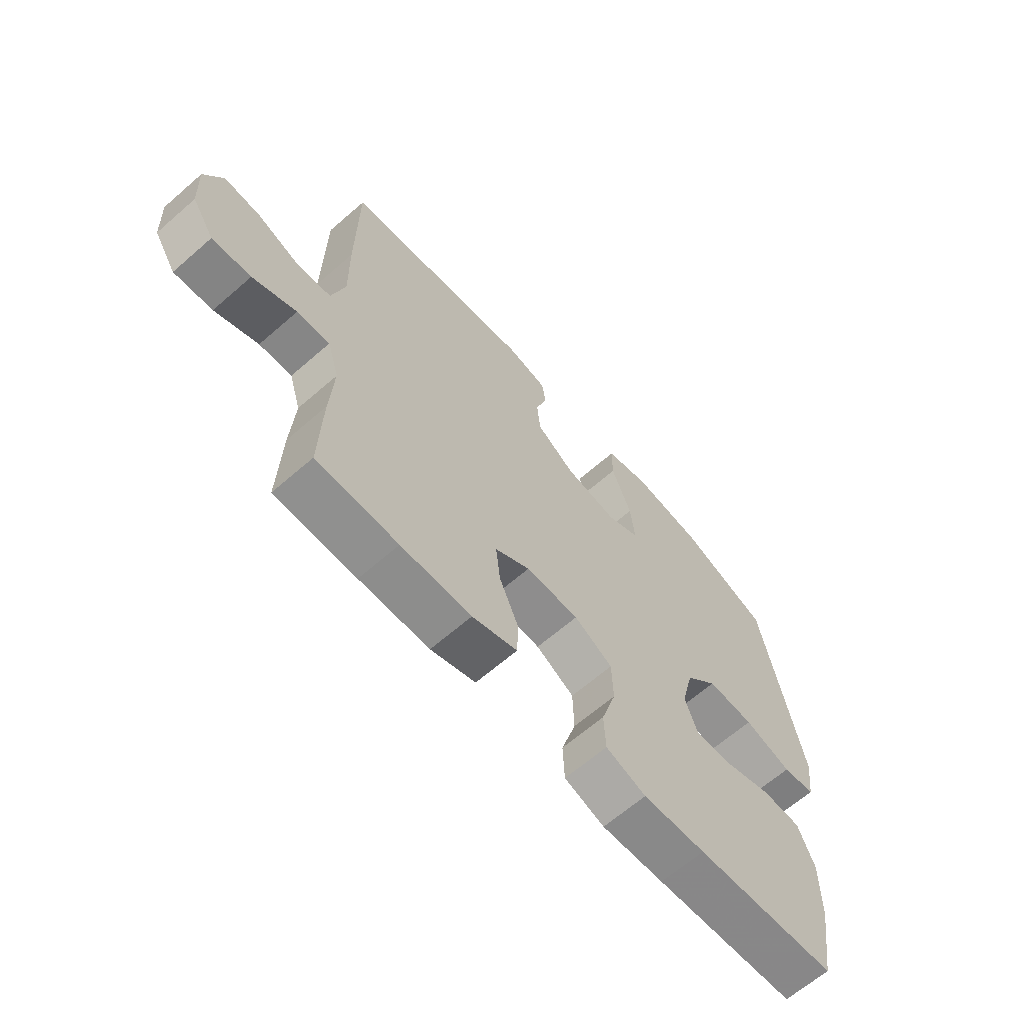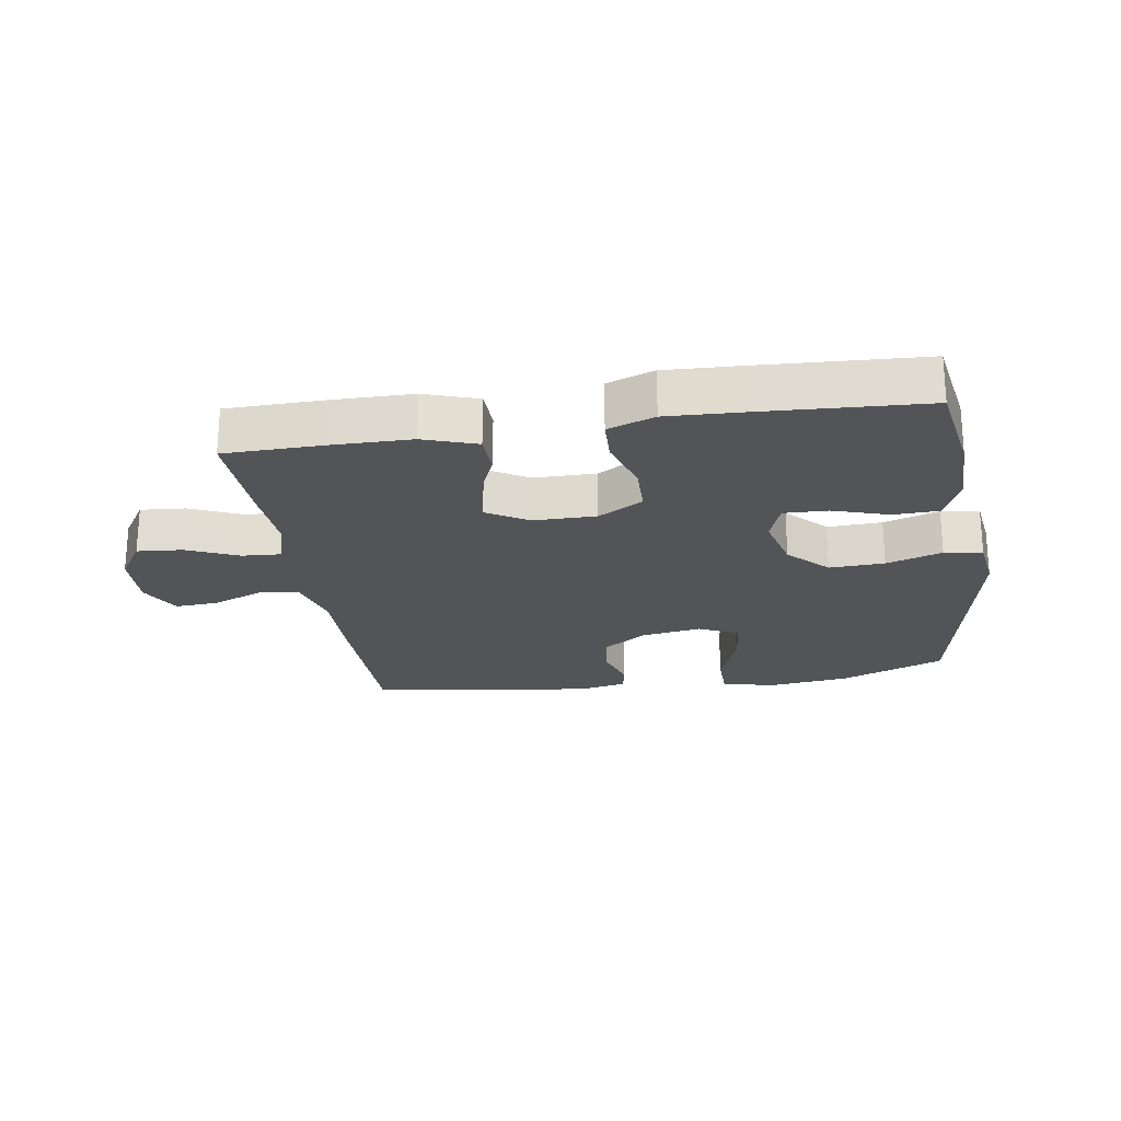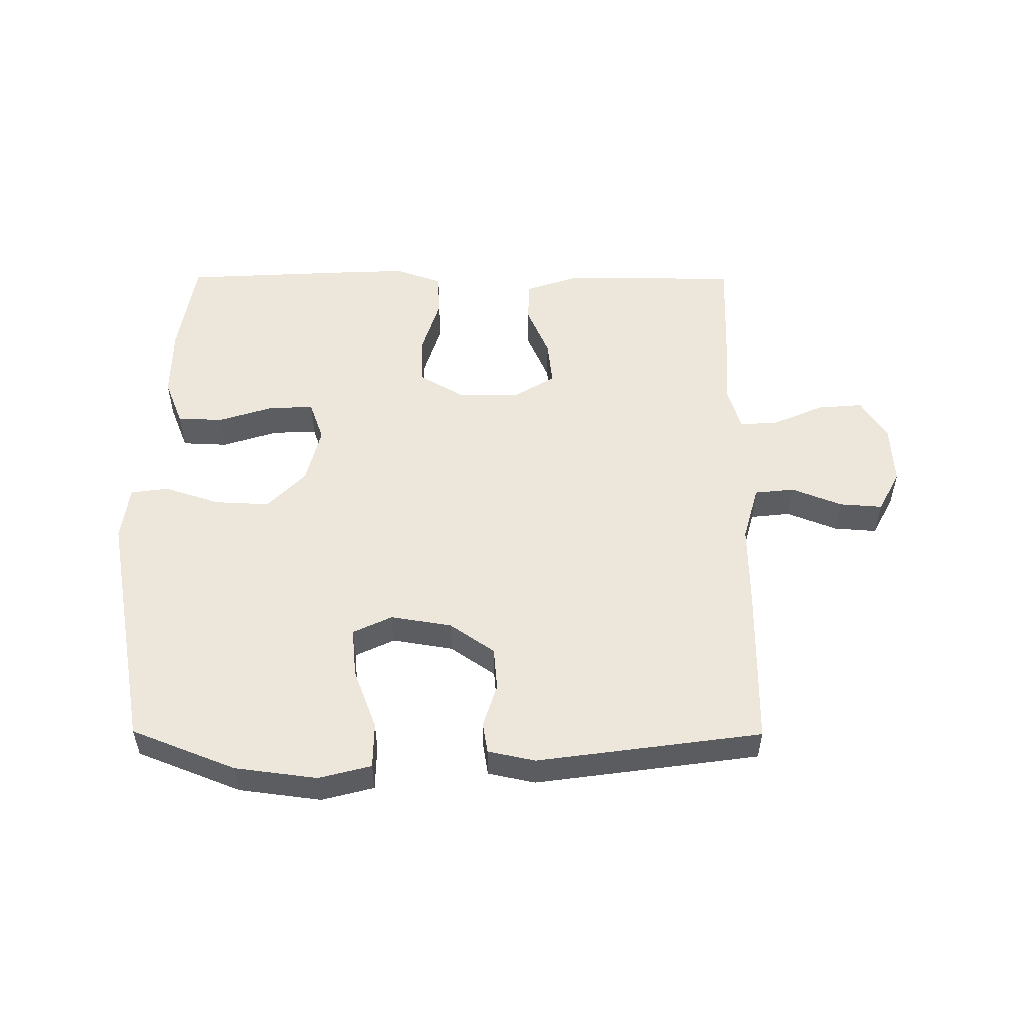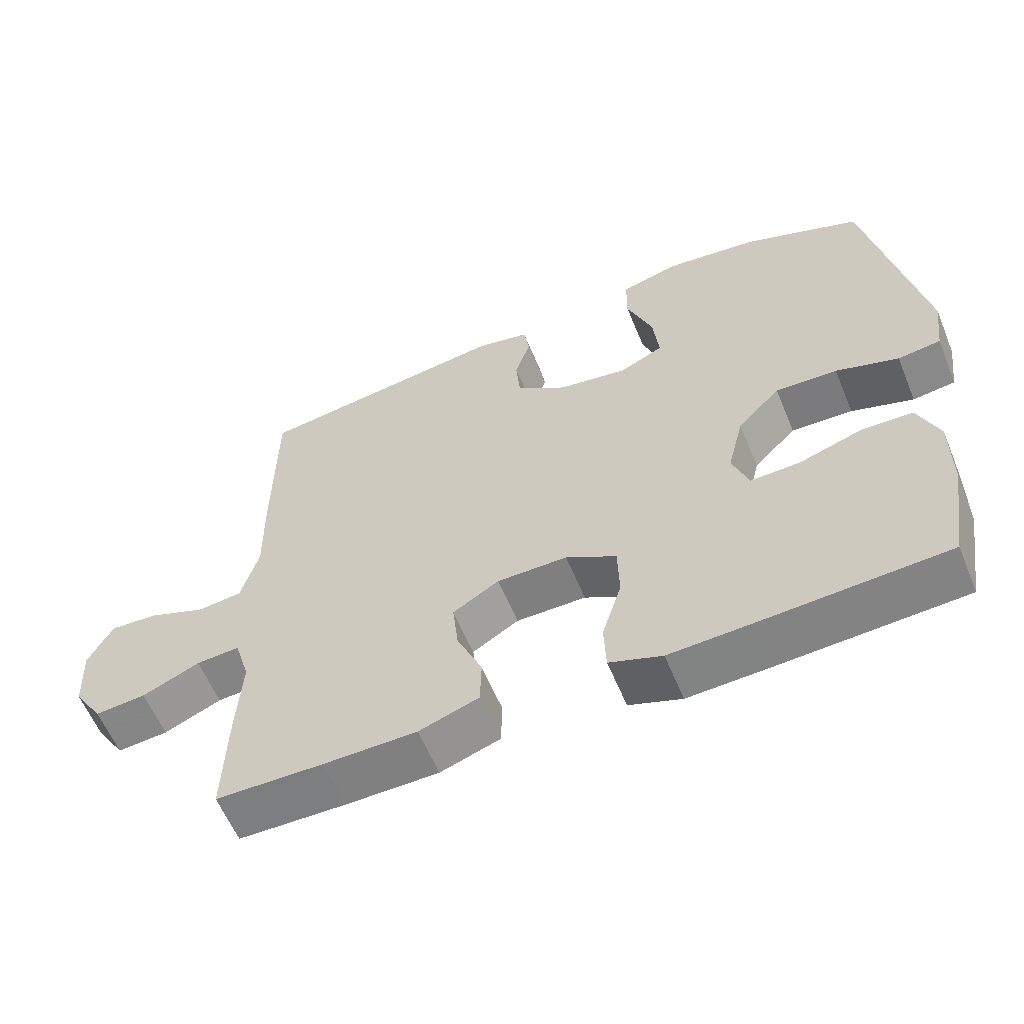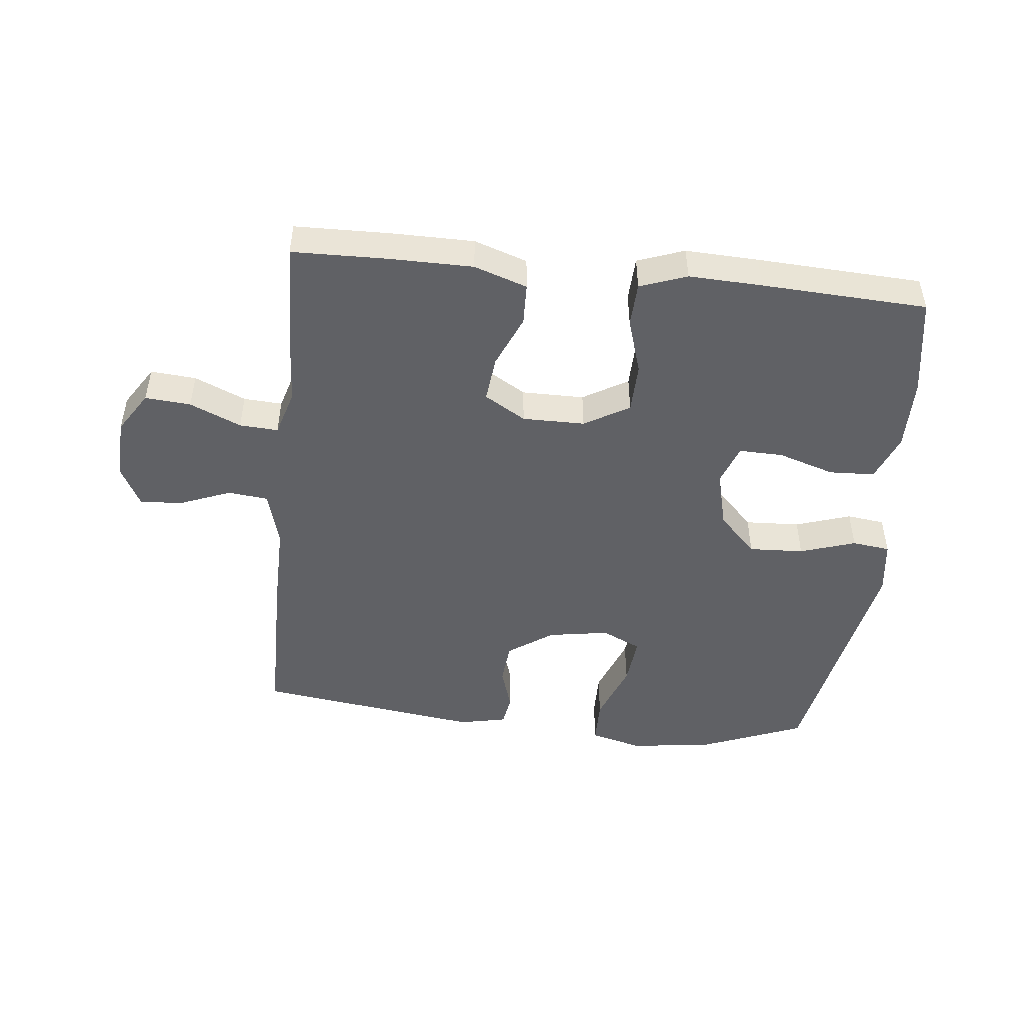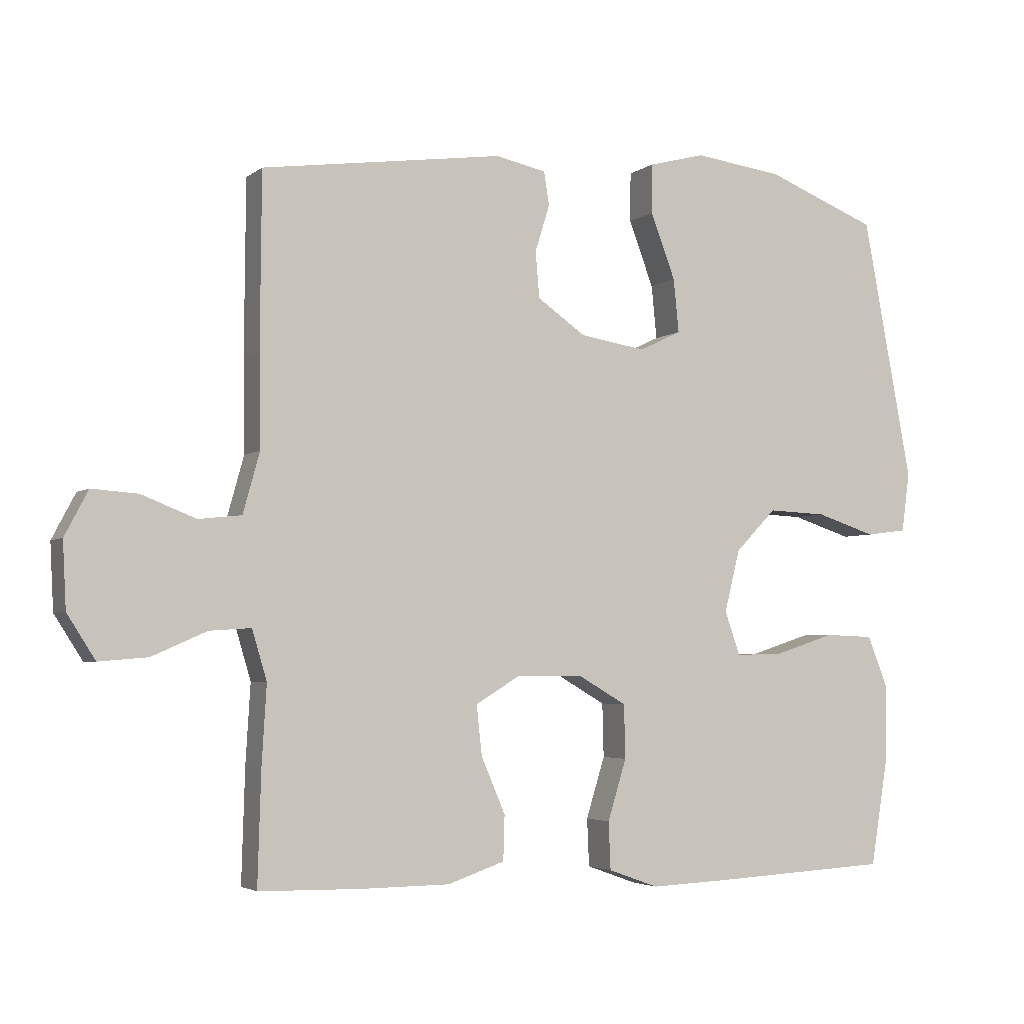
<metadata>
{"format":"obj","ext":"obj","renderer":"f3d","projection":"perspective","resolution":1024,"background":"white","views":[{"elev":-64.7,"azim":131.3,"up":"+Z"},{"elev":-22.9,"azim":-171.1,"up":"+Y"},{"elev":52.7,"azim":0.3,"up":"+Y"},{"elev":-59.8,"azim":-157.6,"up":"+Z"},{"elev":-47.9,"azim":174.0,"up":"+Y"},{"elev":-3.7,"azim":155.1,"up":"+Z"}]}
</metadata>
<code>
v 0.5 0.07 0.5
v 0.502 0.07 0.241
v 0.5 0.07 0.104
v 0.525 0.07 0.014
v 0.589 0.07 0.007
v 0.67 0.07 0.039
v 0.739 0.07 0.044
v 0.774 0.07 -0.023
v 0.769 0.07 -0.121
v 0.727 0.07 -0.187
v 0.654 0.07 -0.181
v 0.572 0.07 -0.145
v 0.51 0.07 -0.141
v 0.488 0.07 -0.215
v 0.495 0.07 -0.332
v 0.5 0.07 -0.5
v 0.347 0.07 -0.503
v 0.215 0.07 -0.502
v 0.13 0.07 -0.473
v 0.128 0.07 -0.406
v 0.164 0.07 -0.322
v 0.172 0.07 -0.248
v 0.106 0.07 -0.208
v 0.006 0.07 -0.208
v -0.066 0.07 -0.25
v -0.068 0.07 -0.33
v -0.04 0.07 -0.421
v -0.043 0.07 -0.492
v -0.118 0.07 -0.519
v -0.235 0.07 -0.514
v -0.5 0.07 -0.5
v -0.526 0.07 -0.341
v -0.527 0.07 -0.224
v -0.497 0.07 -0.149
v -0.424 0.07 -0.146
v -0.334 0.07 -0.175
v -0.263 0.07 -0.177
v -0.24 0.07 -0.112
v -0.263 0.07 -0.019
v -0.324 0.07 0.044
v -0.412 0.07 0.04
v -0.501 0.07 0.011
v -0.562 0.07 0.019
v -0.574 0.07 0.108
v -0.5 0.07 0.5
v -0.333 0.07 0.566
v -0.201 0.07 0.583
v -0.117 0.07 0.561
v -0.116 0.07 0.487
v -0.153 0.07 0.389
v -0.161 0.07 0.309
v -0.098 0.07 0.279
v 0 0.07 0.295
v 0.072 0.07 0.345
v 0.078 0.07 0.414
v 0.056 0.07 0.484
v 0.064 0.07 0.534
v 0.14 0.07 0.55
v 0.5 0 0.5
v 0.502 0 0.241
v 0.5 0 0.104
v 0.525 0 0.014
v 0.589 0 0.007
v 0.67 0 0.039
v 0.739 0 0.044
v 0.774 0 -0.023
v 0.769 0 -0.121
v 0.727 0 -0.187
v 0.654 0 -0.181
v 0.572 0 -0.145
v 0.51 0 -0.141
v 0.488 0 -0.215
v 0.495 0 -0.332
v 0.5 0 -0.5
v 0.347 0 -0.503
v 0.215 0 -0.502
v 0.13 0 -0.473
v 0.128 0 -0.406
v 0.164 0 -0.322
v 0.172 0 -0.248
v 0.106 0 -0.208
v 0.006 0 -0.208
v -0.066 0 -0.25
v -0.068 0 -0.33
v -0.04 0 -0.421
v -0.043 0 -0.492
v -0.118 0 -0.519
v -0.235 0 -0.514
v -0.5 0 -0.5
v -0.526 0 -0.341
v -0.527 0 -0.224
v -0.497 0 -0.149
v -0.424 0 -0.146
v -0.334 0 -0.175
v -0.263 0 -0.177
v -0.24 0 -0.112
v -0.263 0 -0.019
v -0.324 0 0.044
v -0.412 0 0.04
v -0.501 0 0.011
v -0.562 0 0.019
v -0.574 0 0.108
v -0.5 0 0.5
v -0.333 0 0.566
v -0.201 0 0.583
v -0.117 0 0.561
v -0.116 0 0.487
v -0.153 0 0.389
v -0.161 0 0.309
v -0.098 0 0.279
v 0 0 0.295
v 0.072 0 0.345
v 0.078 0 0.414
v 0.056 0 0.484
v 0.064 0 0.534
v 0.14 0 0.55
f 55 56 57 58
f 54 55 58 1
f 53 54 1 2
f 52 53 2 3
f 47 48 49 50
f 47 50 51
f 46 47 51
f 45 46 51
f 44 45 51
f 41 42 43 44
f 40 41 44 51
f 39 40 51 52
f 33 34 35 36
f 33 36 37
f 32 33 37
f 31 32 37
f 30 31 37
f 29 30 37 38
f 26 27 28 29
f 25 26 29 38
f 18 19 20 21
f 18 21 22
f 17 18 22
f 14 15 16 17
f 13 14 17 22
f 9 10 11 12
f 9 12 13
f 8 9 13
f 5 6 7 8
f 4 5 8 13
f 24 25 38 39
f 23 24 39 52
f 13 22 23 52
f 3 4 13 52
f 116 115 114 113
f 59 116 113 112
f 60 59 112 111
f 61 60 111 110
f 108 107 106 105
f 109 108 105
f 109 105 104
f 109 104 103
f 109 103 102
f 102 101 100 99
f 109 102 99 98
f 110 109 98 97
f 94 93 92 91
f 95 94 91
f 95 91 90
f 95 90 89
f 95 89 88
f 96 95 88 87
f 87 86 85 84
f 96 87 84 83
f 79 78 77 76
f 80 79 76
f 80 76 75
f 75 74 73 72
f 80 75 72 71
f 70 69 68 67
f 71 70 67
f 71 67 66
f 66 65 64 63
f 71 66 63 62
f 97 96 83 82
f 110 97 82 81
f 110 81 80 71
f 110 71 62 61
f 1 59 60 2
f 2 60 61 3
f 3 61 62 4
f 4 62 63 5
f 5 63 64 6
f 6 64 65 7
f 7 65 66 8
f 8 66 67 9
f 9 67 68 10
f 10 68 69 11
f 11 69 70 12
f 12 70 71 13
f 13 71 72 14
f 14 72 73 15
f 15 73 74 16
f 16 74 75 17
f 17 75 76 18
f 18 76 77 19
f 19 77 78 20
f 20 78 79 21
f 21 79 80 22
f 22 80 81 23
f 23 81 82 24
f 24 82 83 25
f 25 83 84 26
f 26 84 85 27
f 27 85 86 28
f 28 86 87 29
f 29 87 88 30
f 30 88 89 31
f 31 89 90 32
f 32 90 91 33
f 33 91 92 34
f 34 92 93 35
f 35 93 94 36
f 36 94 95 37
f 37 95 96 38
f 38 96 97 39
f 39 97 98 40
f 40 98 99 41
f 41 99 100 42
f 42 100 101 43
f 43 101 102 44
f 44 102 103 45
f 45 103 104 46
f 46 104 105 47
f 47 105 106 48
f 48 106 107 49
f 49 107 108 50
f 50 108 109 51
f 51 109 110 52
f 52 110 111 53
f 53 111 112 54
f 54 112 113 55
f 55 113 114 56
f 56 114 115 57
f 57 115 116 58
f 58 116 59 1

</code>
